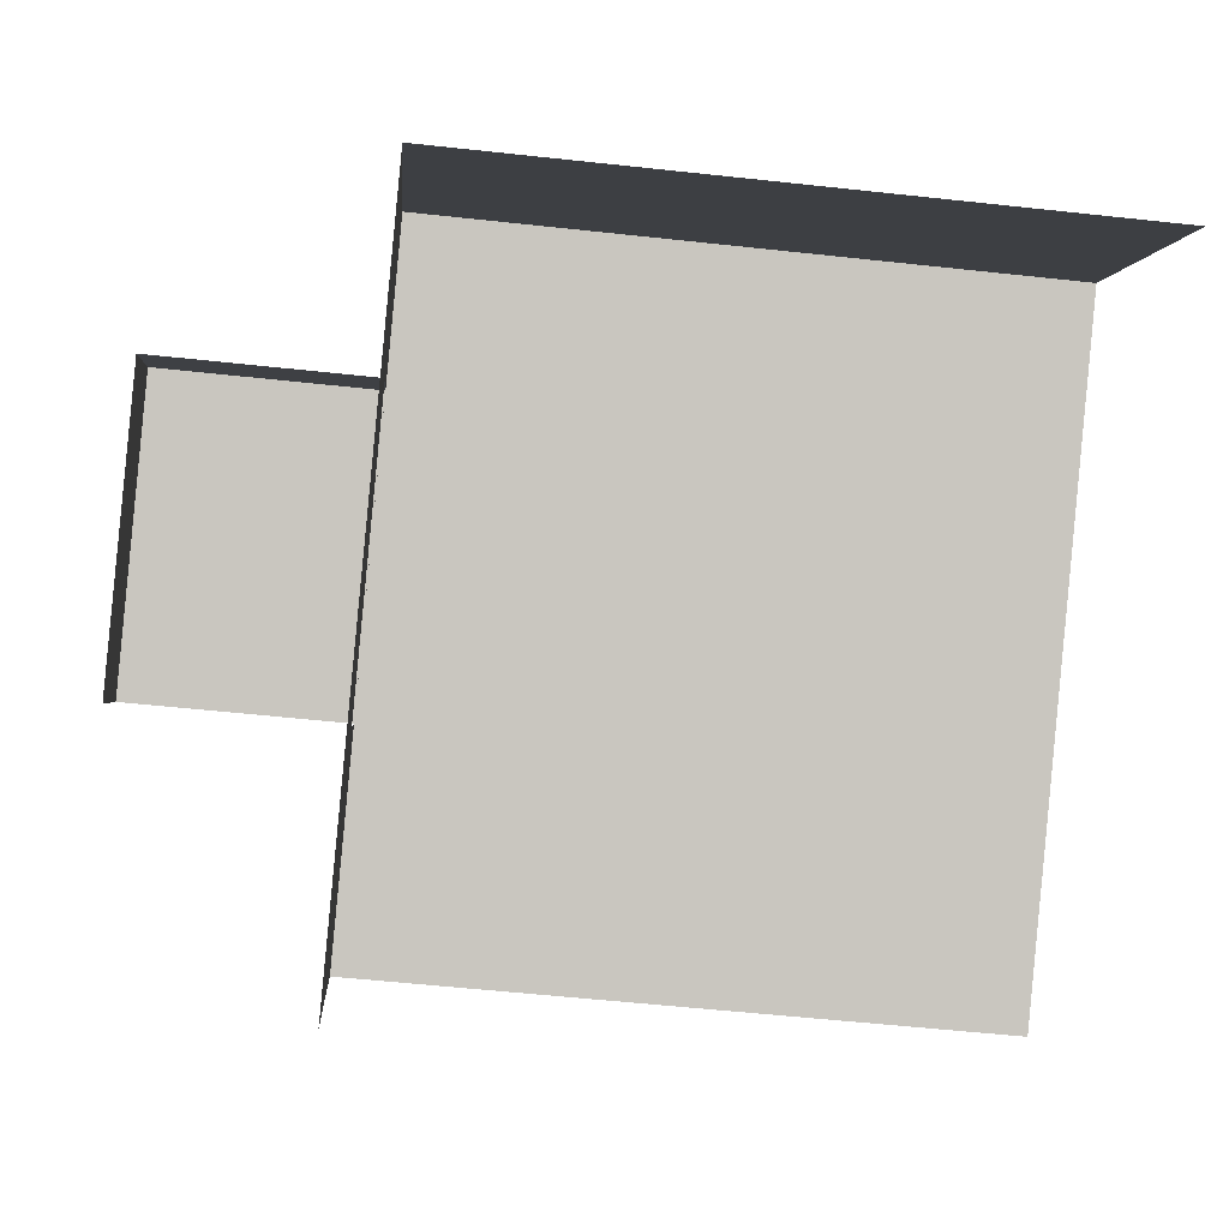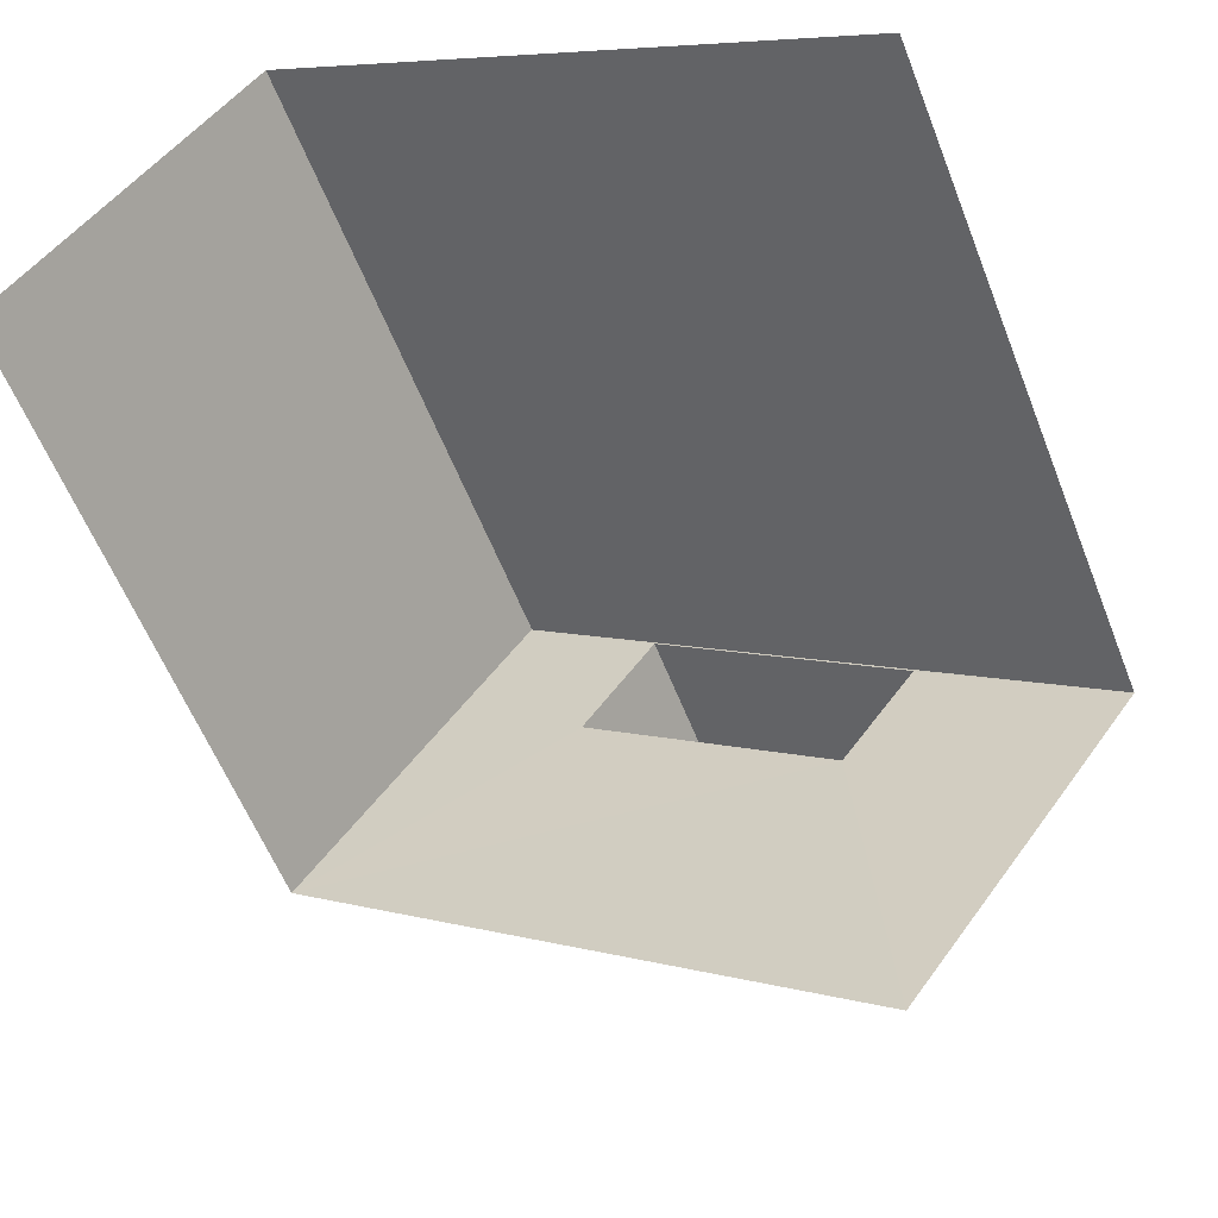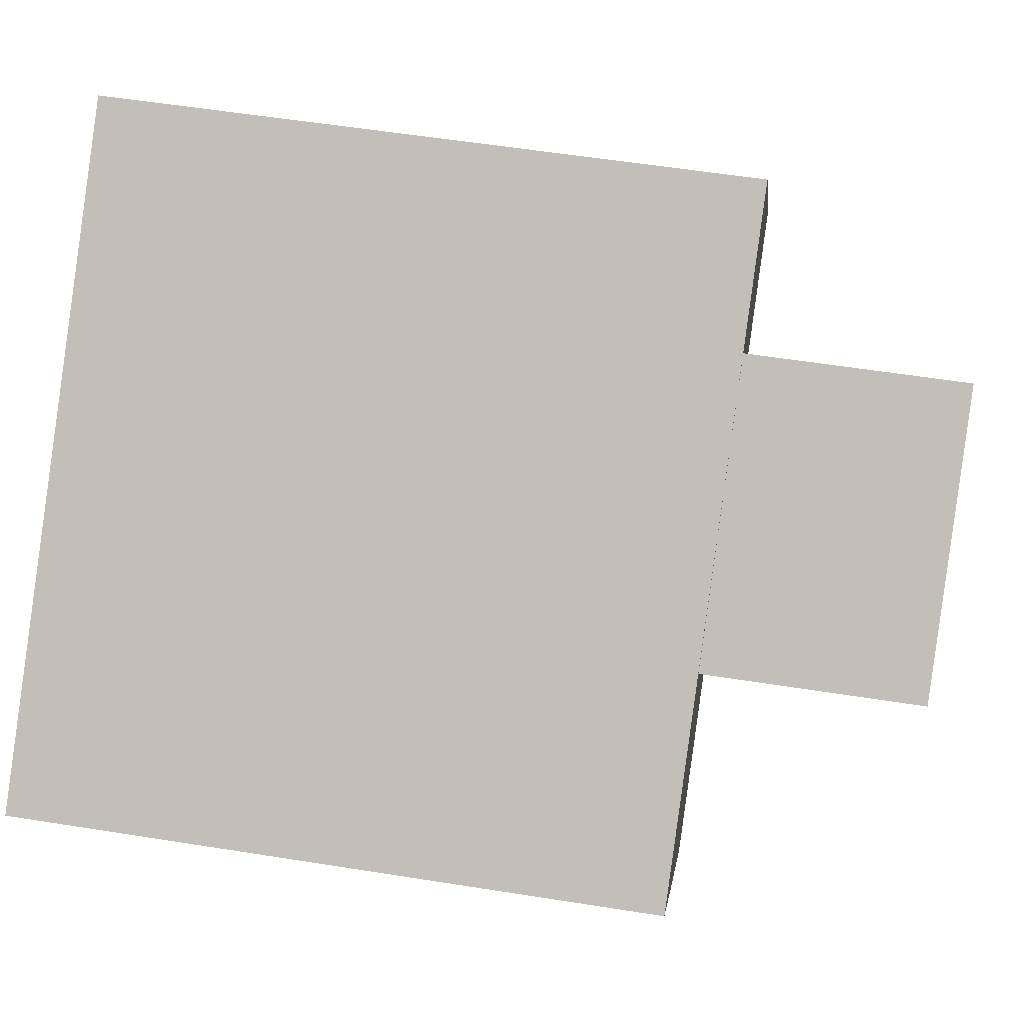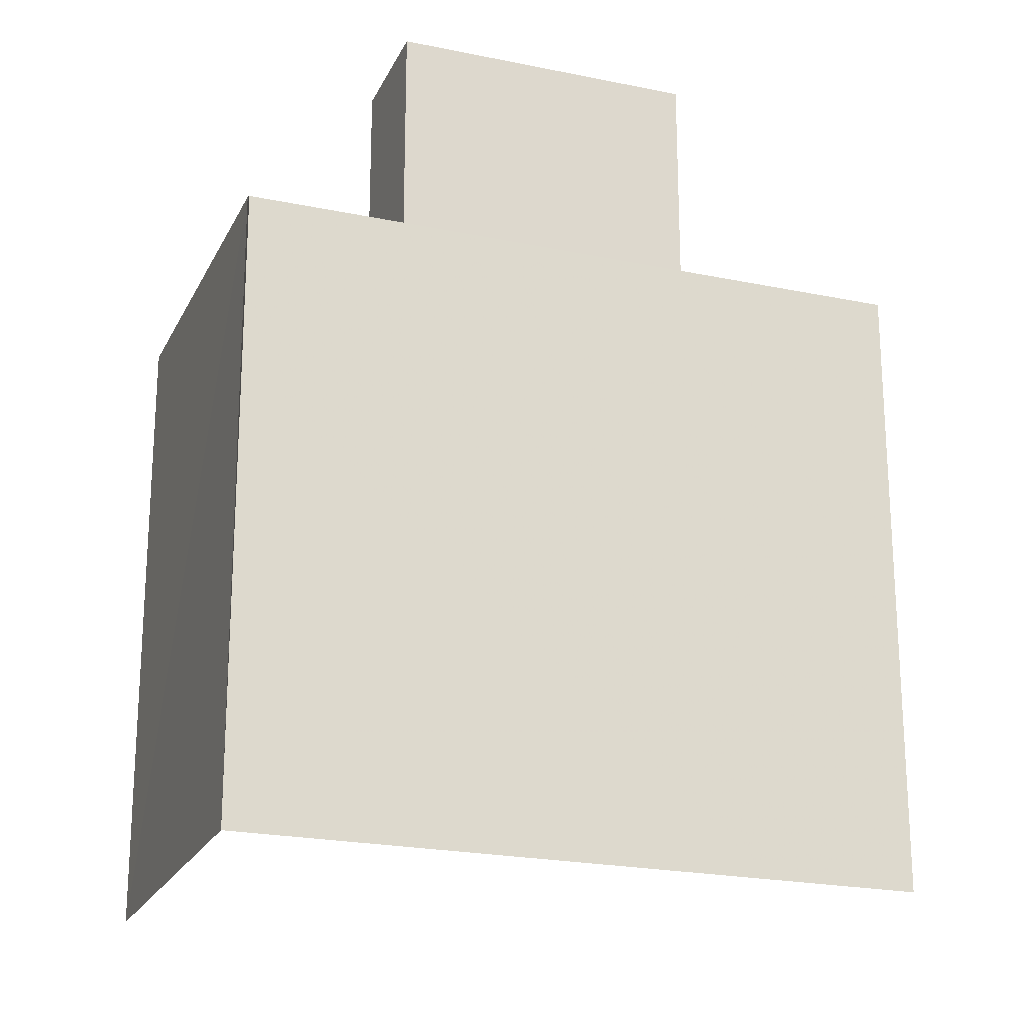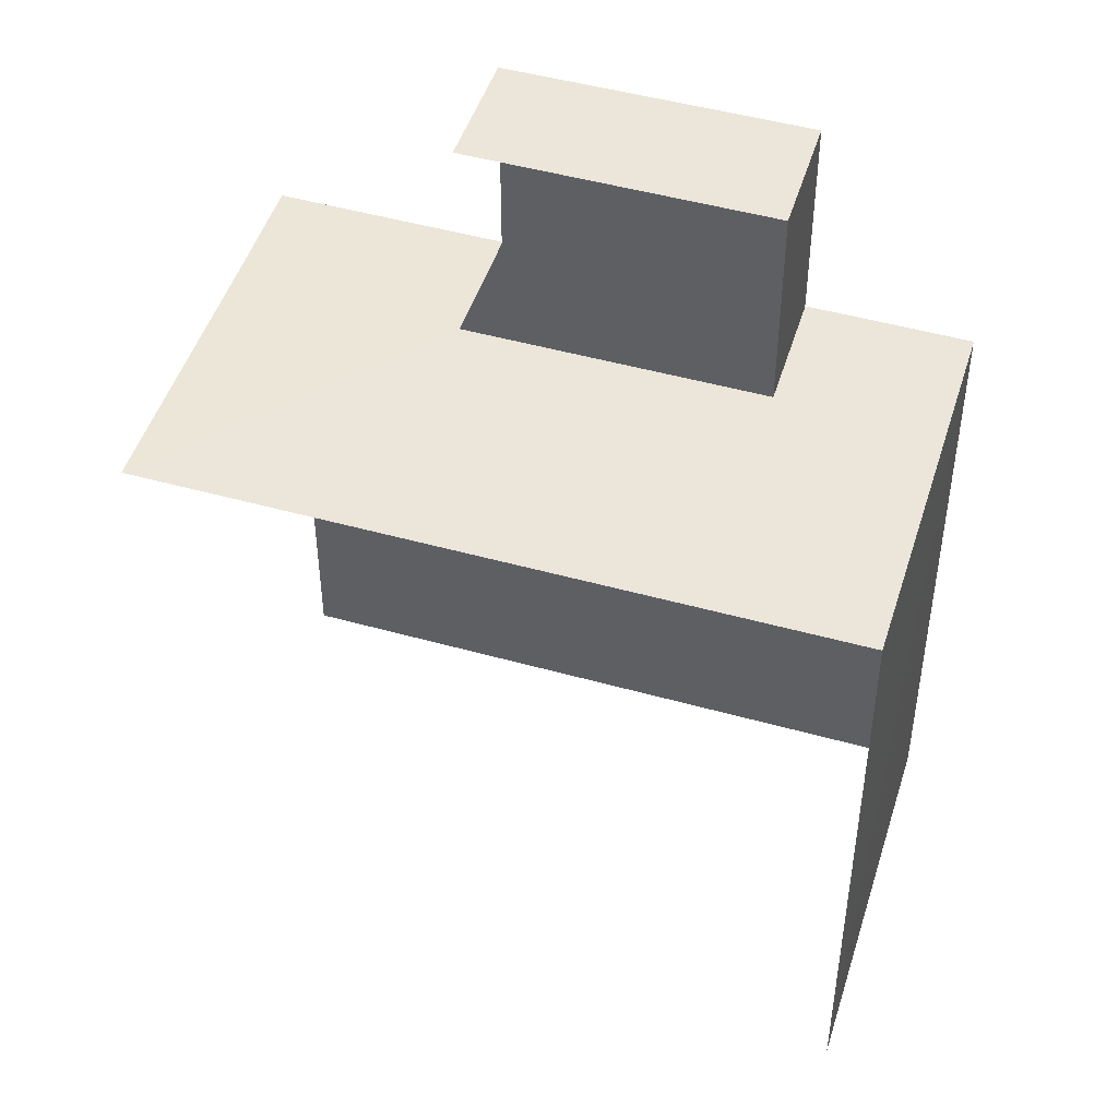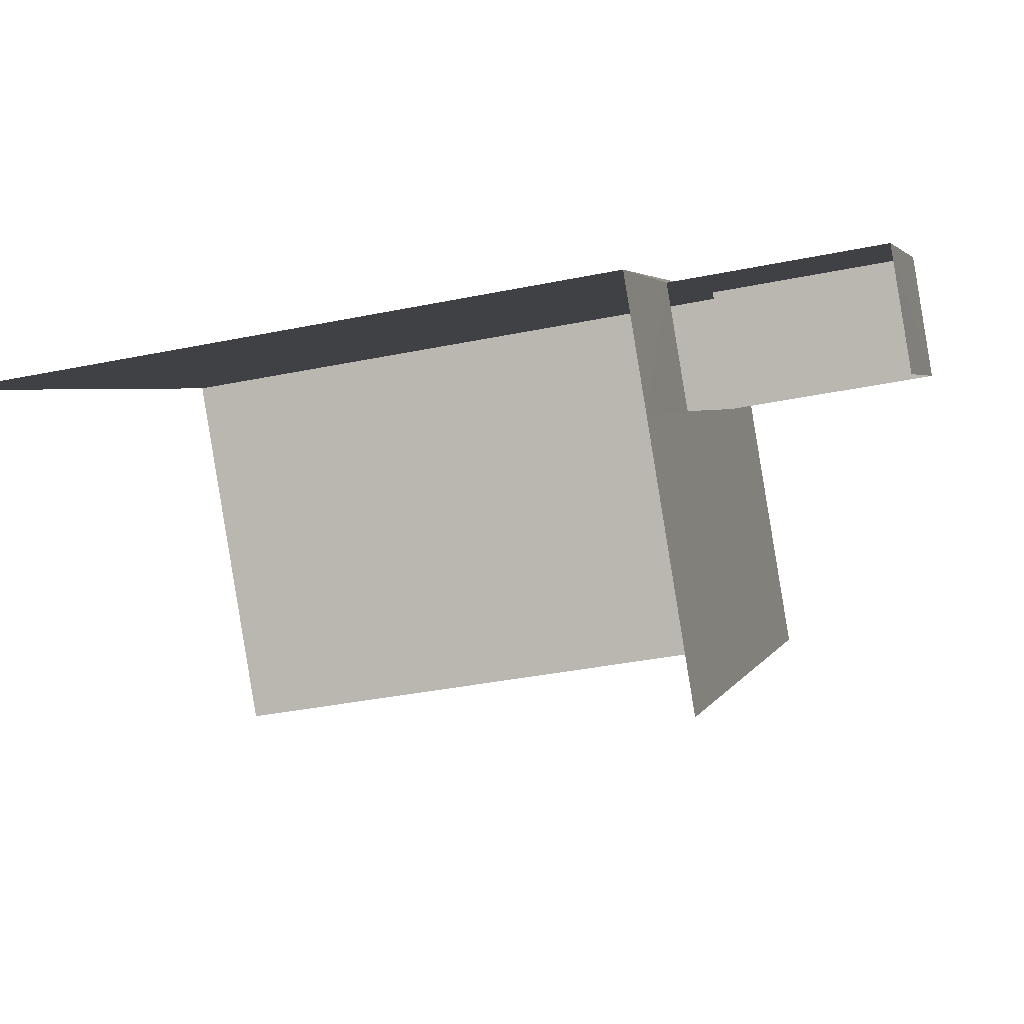
<metadata>
{"format":"obj","ext":"obj","renderer":"f3d","projection":"perspective","resolution":1024,"background":"white","views":[{"elev":-54.7,"azim":83.4,"up":"+Y"},{"elev":-57.3,"azim":-158.9,"up":"+Y"},{"elev":56.0,"azim":-80.4,"up":"+Y"},{"elev":-21.9,"azim":-164.0,"up":"+Z"},{"elev":48.4,"azim":53.4,"up":"+Z"},{"elev":-34.2,"azim":-74.2,"up":"+Y"}]}
</metadata>
<code>
v -2.258e+05 -1.281e+05 11.47
v -2.258e+05 -1.281e+05 11.47
v -2.258e+05 -1.281e+05 11.47
v -2.258e+05 -1.282e+05 11.47
v -2.258e+05 -1.282e+05 20.05
v -2.258e+05 -1.281e+05 20.05
v -2.258e+05 -1.281e+05 20.05
v -2.258e+05 -1.281e+05 20.05
v -2.258e+05 -1.281e+05 20.05
v -2.258e+05 -1.281e+05 20.05
v -2.258e+05 -1.281e+05 20.05
v -2.258e+05 -1.281e+05 20.05
v -2.258e+05 -1.281e+05 20.05
v -2.258e+05 -1.281e+05 20.05
v -2.258e+05 -1.281e+05 22.93
v -2.258e+05 -1.281e+05 22.93
v -2.258e+05 -1.281e+05 22.93
v -2.258e+05 -1.281e+05 22.93
f 1 2 3
f 1 4 2
f 9 18 15
f 9 7 18
f 4 8 2
f 2 8 10
f 5 8 4
f 7 16 18
f 7 14 16
f 5 4 1
f 6 5 1
f 5 6 7
f 7 8 5
f 9 10 8
f 11 12 13
f 6 13 14
f 10 9 11
f 6 14 7
f 8 7 9
f 13 12 14
f 9 12 11
f 15 16 17
f 15 18 16
f 3 13 1
f 1 13 6
f 11 13 3
f 12 17 16
f 14 12 16
f 9 15 17
f 12 9 17
f 10 3 2
f 10 11 3

</code>
